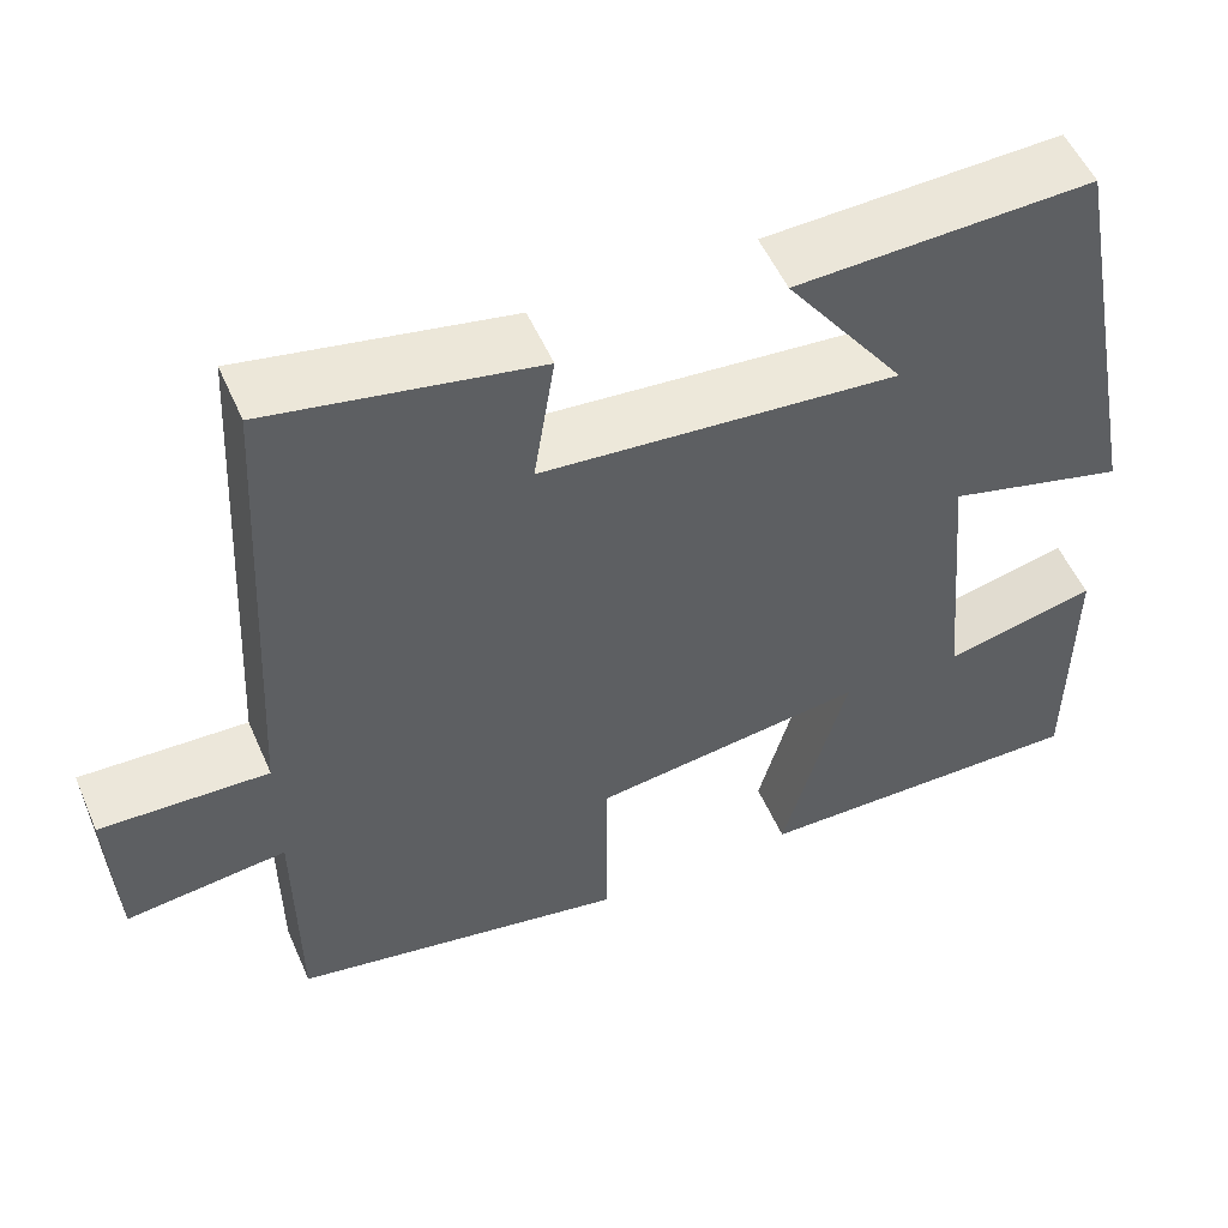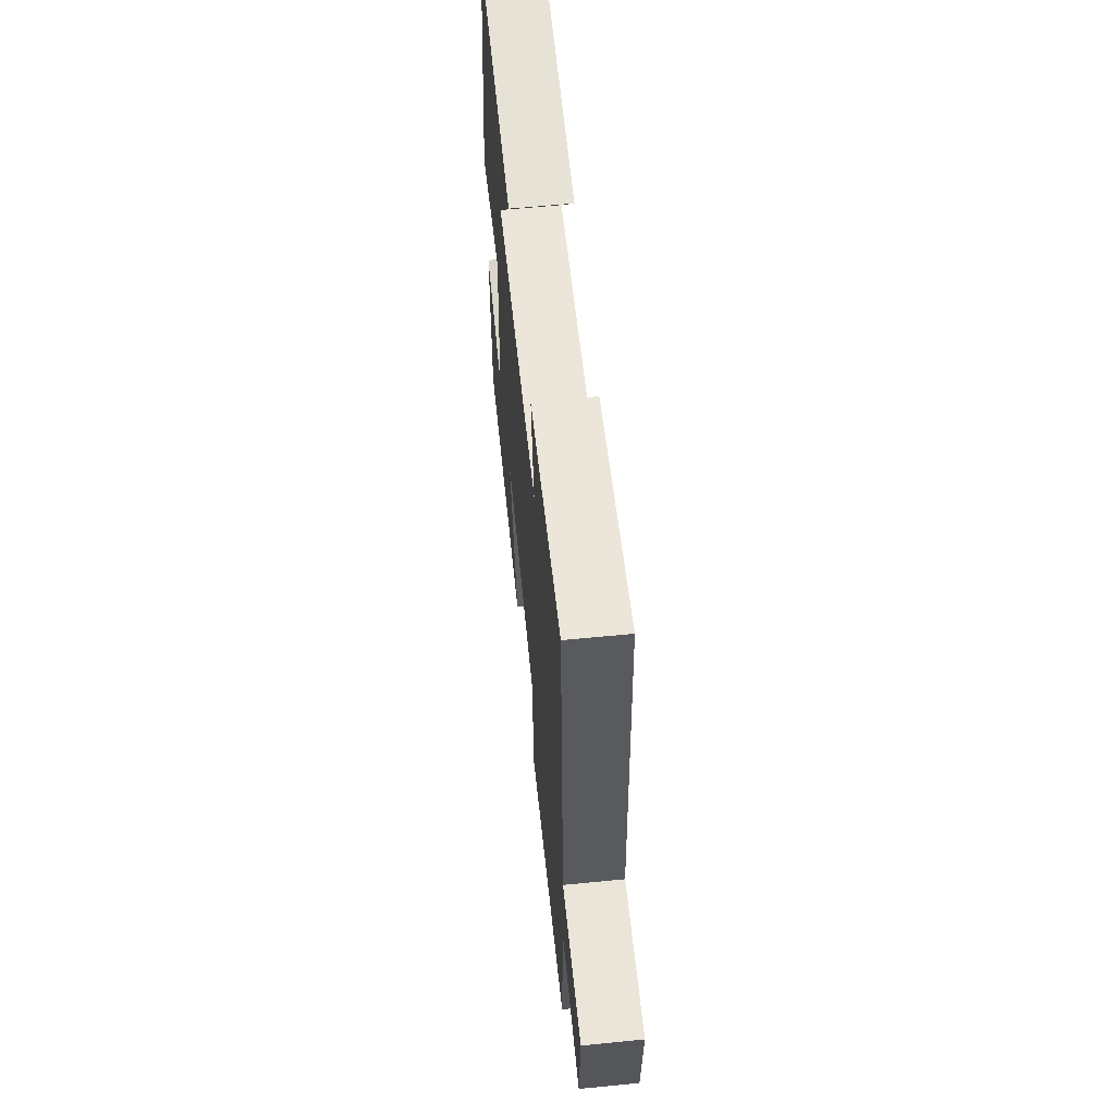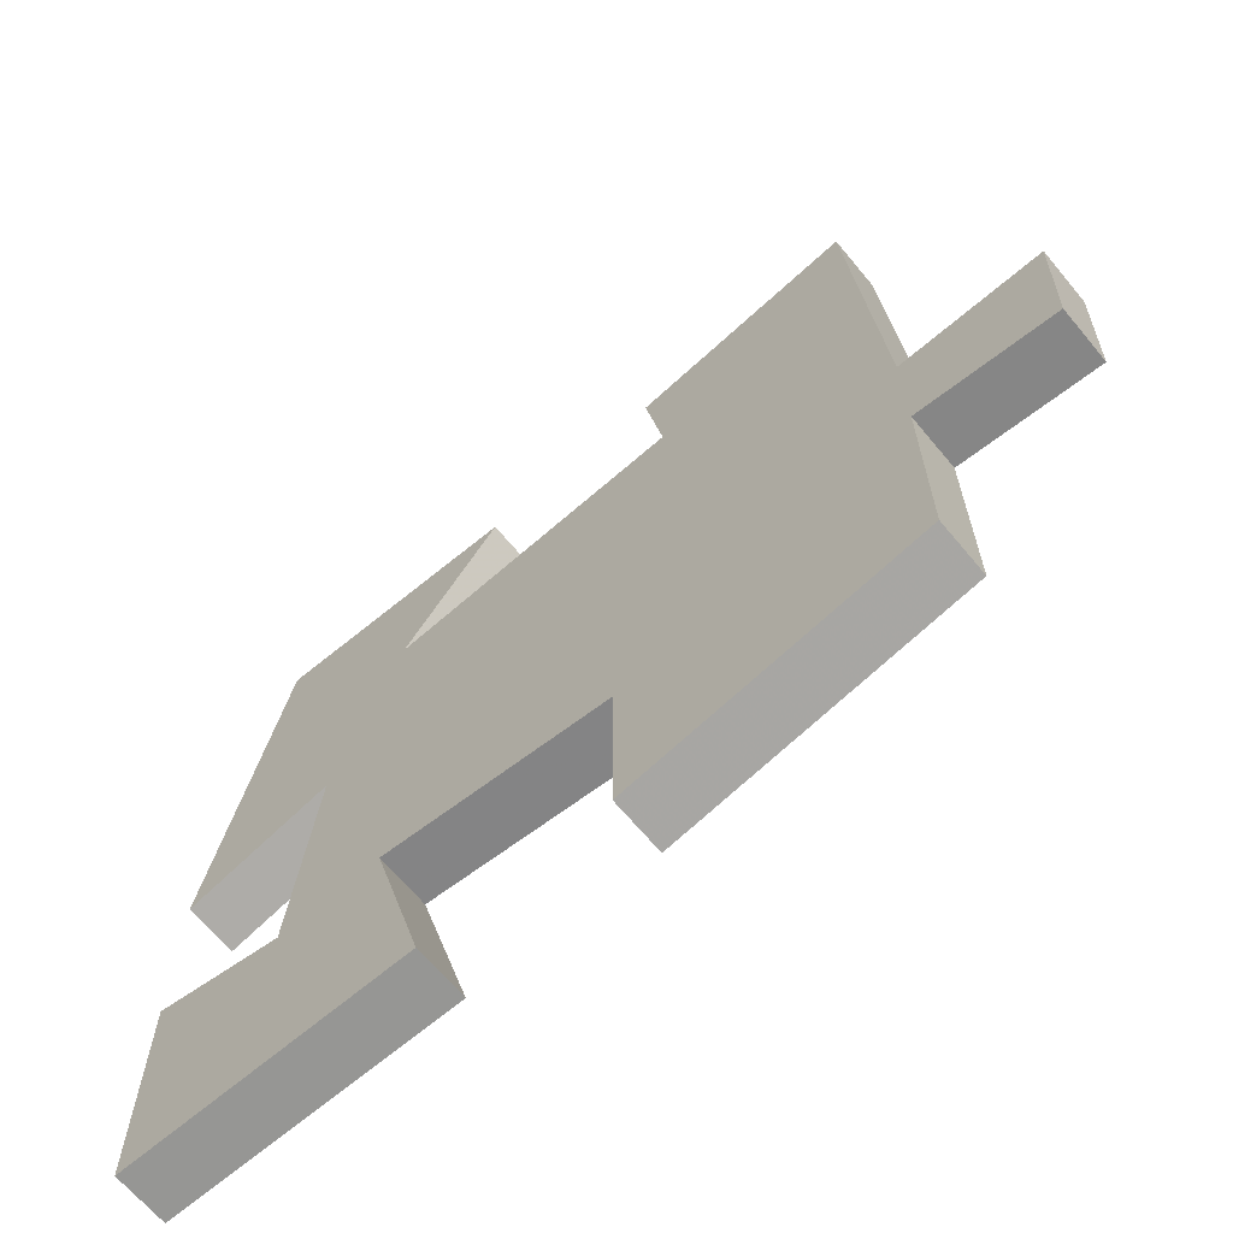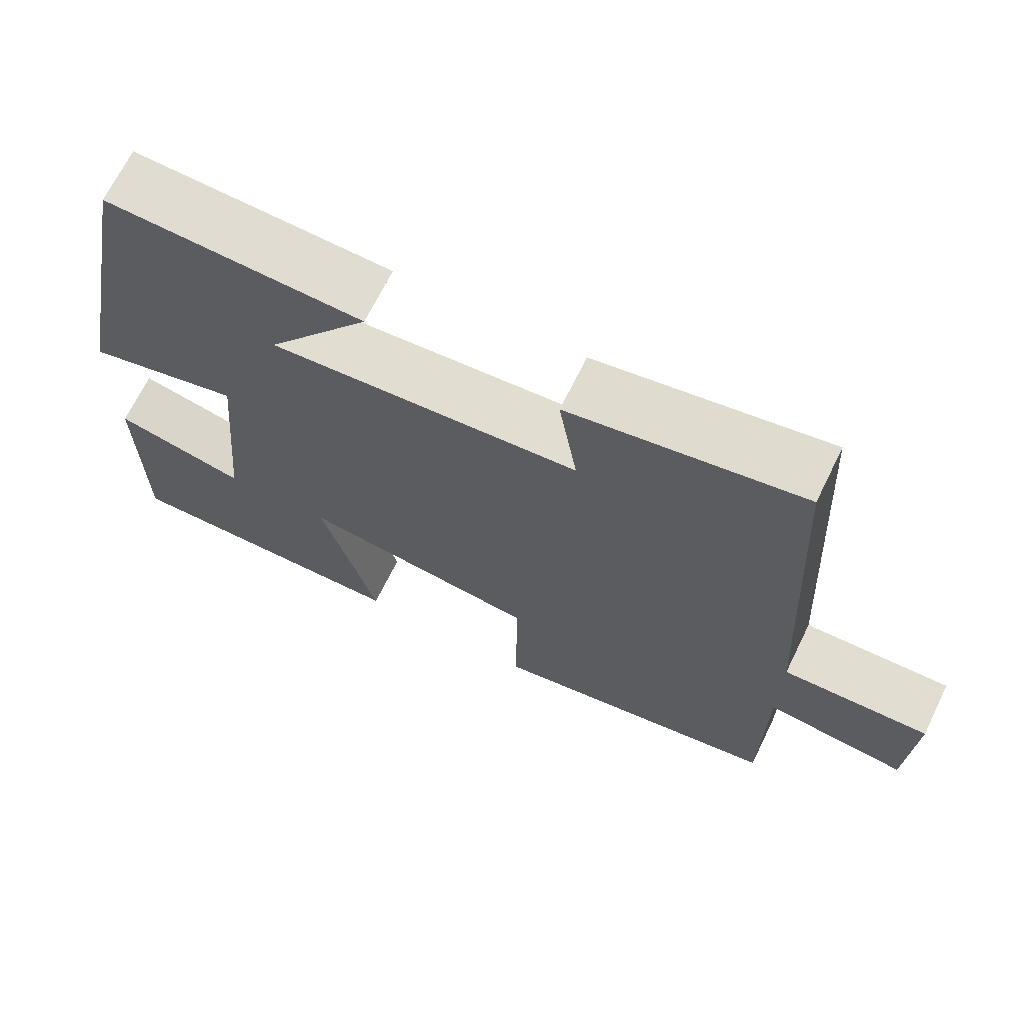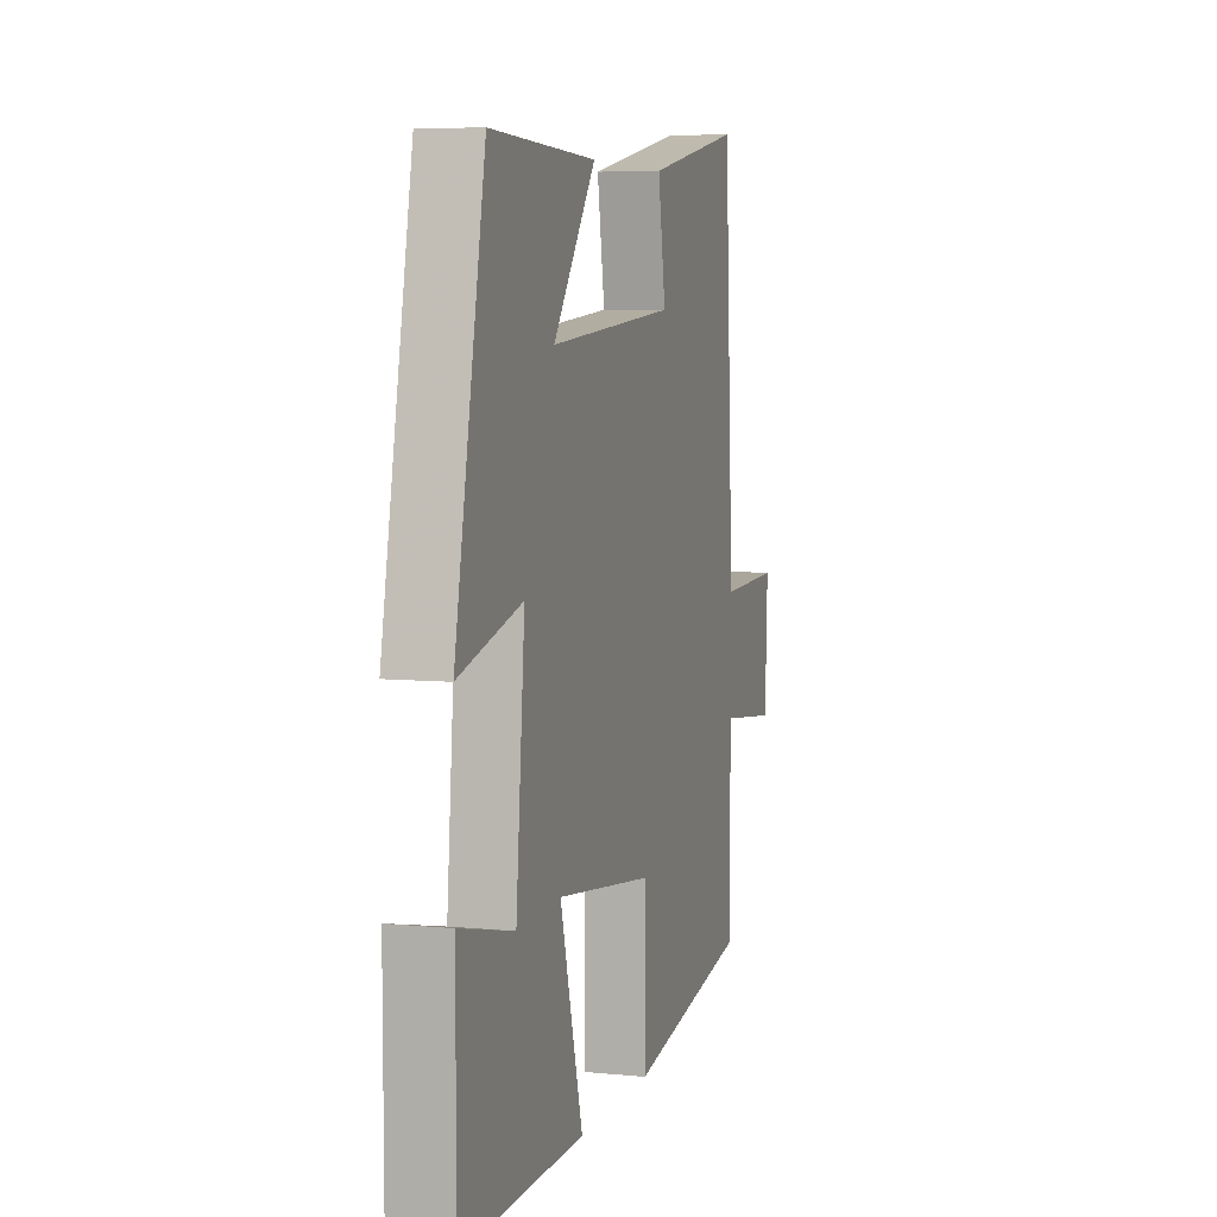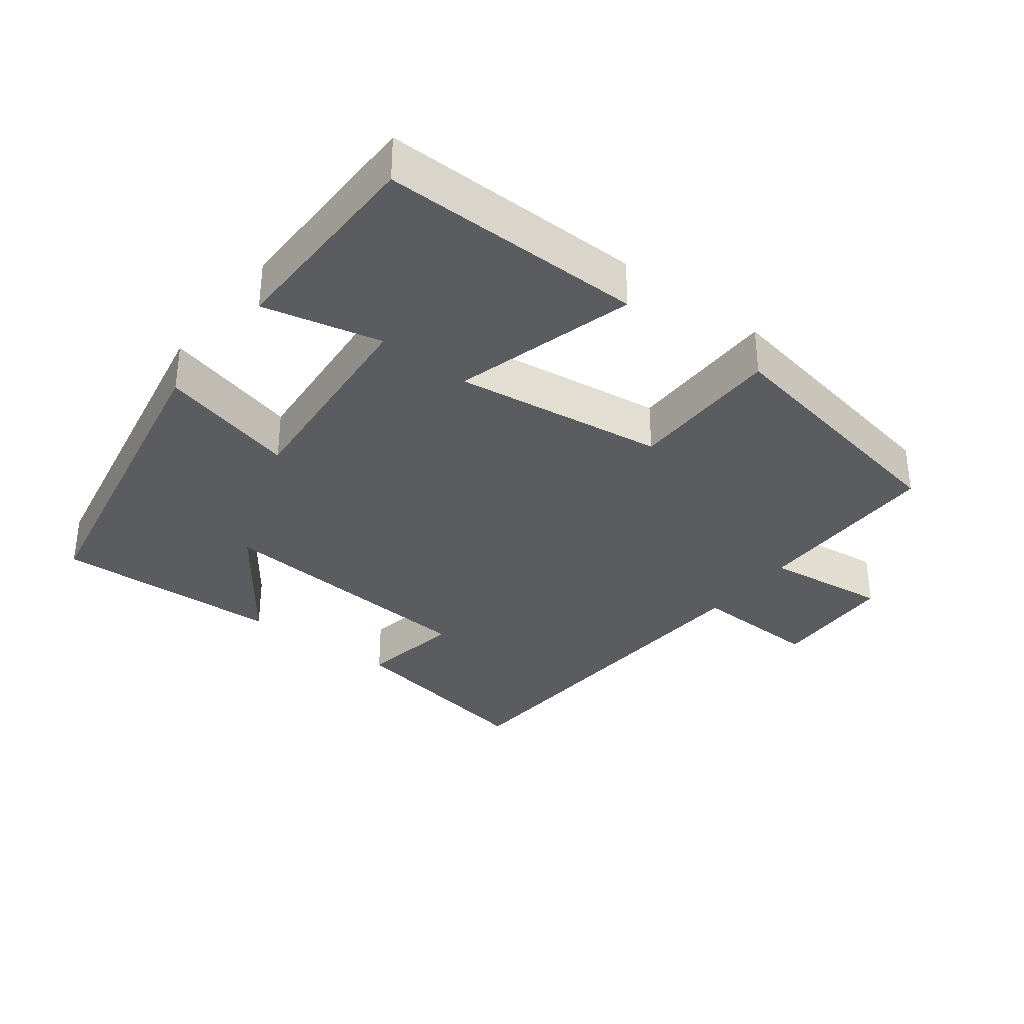
<metadata>
{"format":"obj","ext":"obj","renderer":"f3d","projection":"perspective","resolution":1024,"background":"white","views":[{"elev":53.3,"azim":-23.3,"up":"+Z"},{"elev":61.5,"azim":-95.8,"up":"+Z"},{"elev":-67.1,"azim":-140.1,"up":"+Z"},{"elev":68.6,"azim":-153.8,"up":"+Z"},{"elev":6.0,"azim":106.7,"up":"+Z"},{"elev":-33.7,"azim":142.5,"up":"+Y"}]}
</metadata>
<code>
v 0.405 0.07 0.512
v 0.5 0.07 0.021
v 0.3 0.07 0.074
v 0.328 0.07 -0.24
v 0.5 0.07 -0.201
v 0.499 0.07 -0.506
v 0.117 0.07 -0.5
v 0.189 0.07 -0.235
v -0.119 0.07 -0.275
v -0.119 0.07 -0.5
v -0.498 0.07 -0.43
v -0.5 0.07 -0.15
v -0.681 0.07 -0.171
v -0.689 0.07 0.013
v -0.5 0.07 0.006
v -0.47 0.07 0.557
v -0.17 0.07 0.5
v -0.194 0.07 0.349
v 0.206 0.07 0.315
v 0.072 0.07 0.5
v 0.405 0 0.512
v 0.5 0 0.021
v 0.3 0 0.074
v 0.328 0 -0.24
v 0.5 0 -0.201
v 0.499 0 -0.506
v 0.117 0 -0.5
v 0.189 0 -0.235
v -0.119 0 -0.275
v -0.119 0 -0.5
v -0.498 0 -0.43
v -0.5 0 -0.15
v -0.681 0 -0.171
v -0.689 0 0.013
v -0.5 0 0.006
v -0.47 0 0.557
v -0.17 0 0.5
v -0.194 0 0.349
v 0.206 0 0.315
v 0.072 0 0.5
f 19 20 1 2
f 18 19 2 3
f 15 16 17 18
f 15 18 3 4
f 12 13 14 15
f 12 15 4
f 9 10 11 12
f 8 9 12
f 8 12 4
f 7 8 4
f 4 5 6 7
f 22 21 40 39
f 23 22 39 38
f 38 37 36 35
f 24 23 38 35
f 35 34 33 32
f 24 35 32
f 32 31 30 29
f 32 29 28
f 24 32 28
f 24 28 27
f 27 26 25 24
f 1 21 22 2
f 2 22 23 3
f 3 23 24 4
f 4 24 25 5
f 5 25 26 6
f 6 26 27 7
f 7 27 28 8
f 8 28 29 9
f 9 29 30 10
f 10 30 31 11
f 11 31 32 12
f 12 32 33 13
f 13 33 34 14
f 14 34 35 15
f 15 35 36 16
f 16 36 37 17
f 17 37 38 18
f 18 38 39 19
f 19 39 40 20
f 20 40 21 1

</code>
